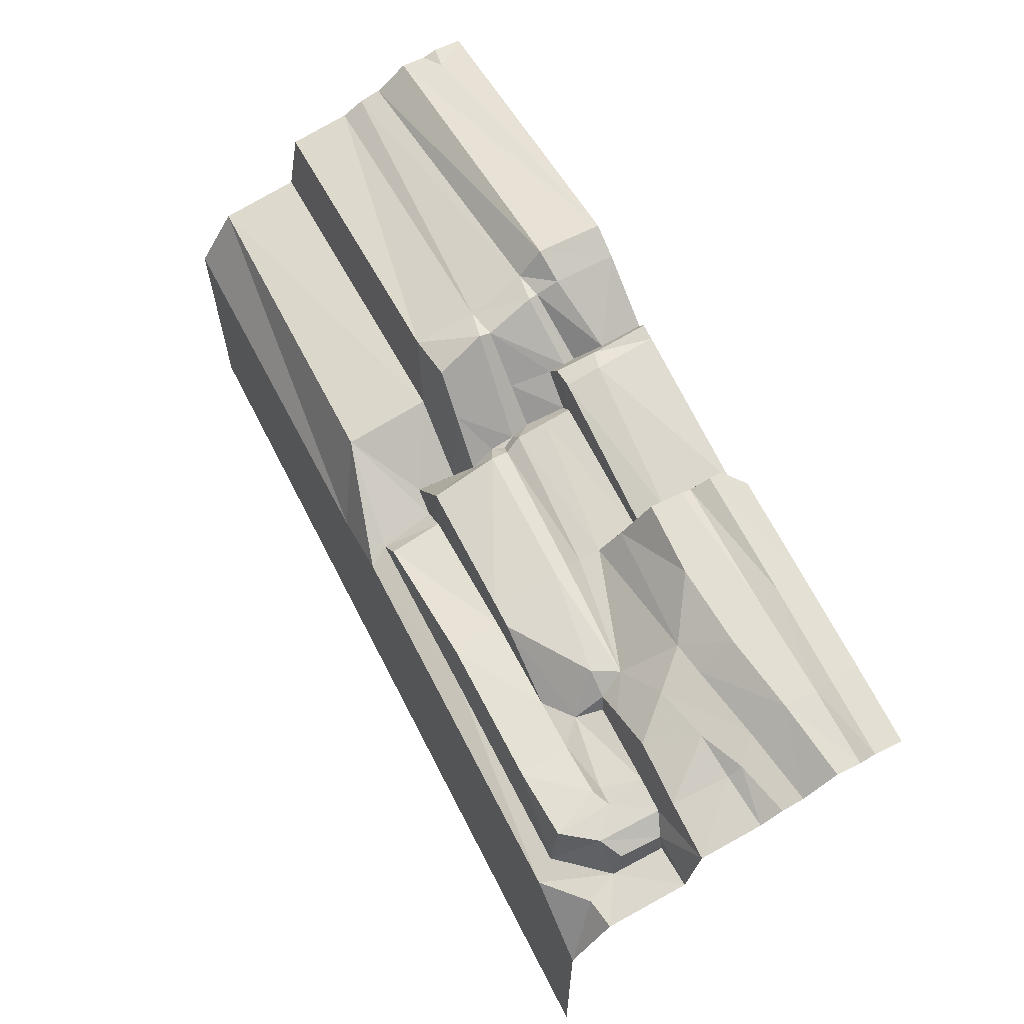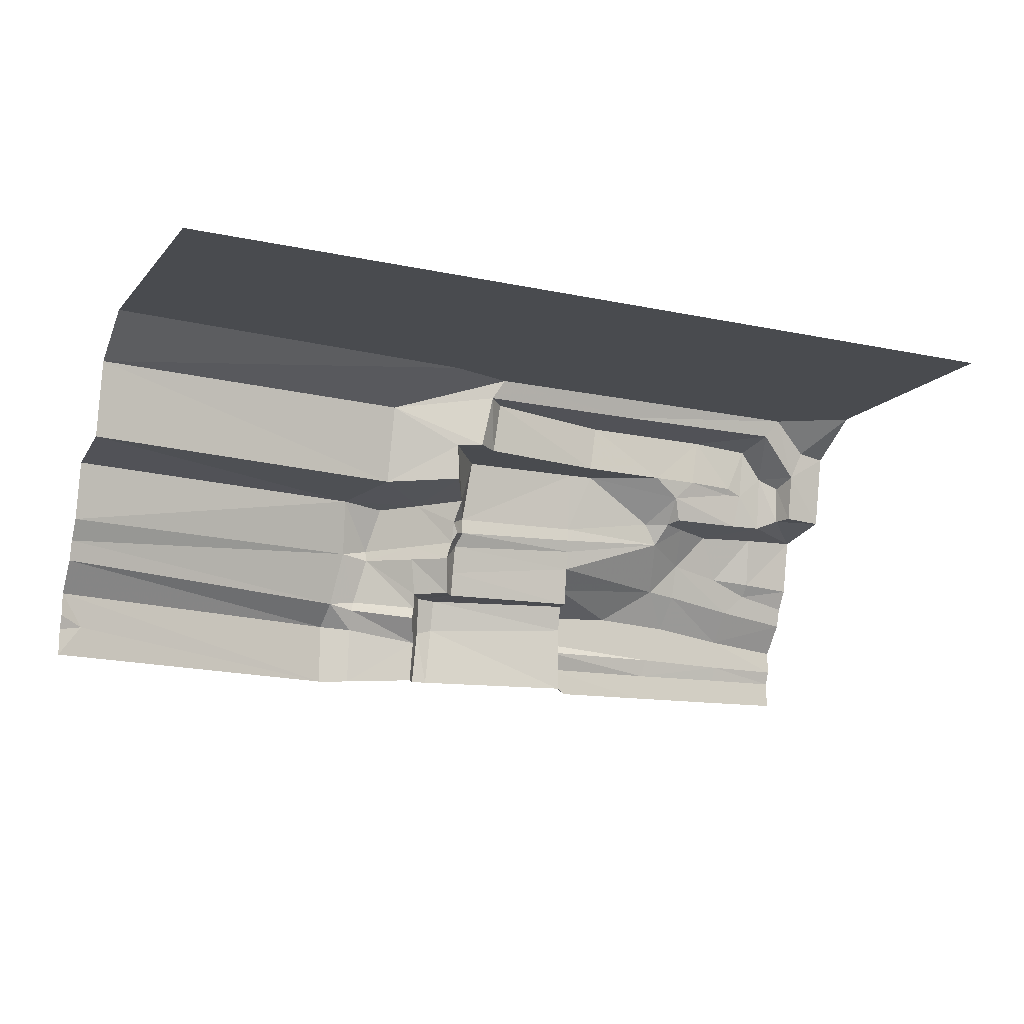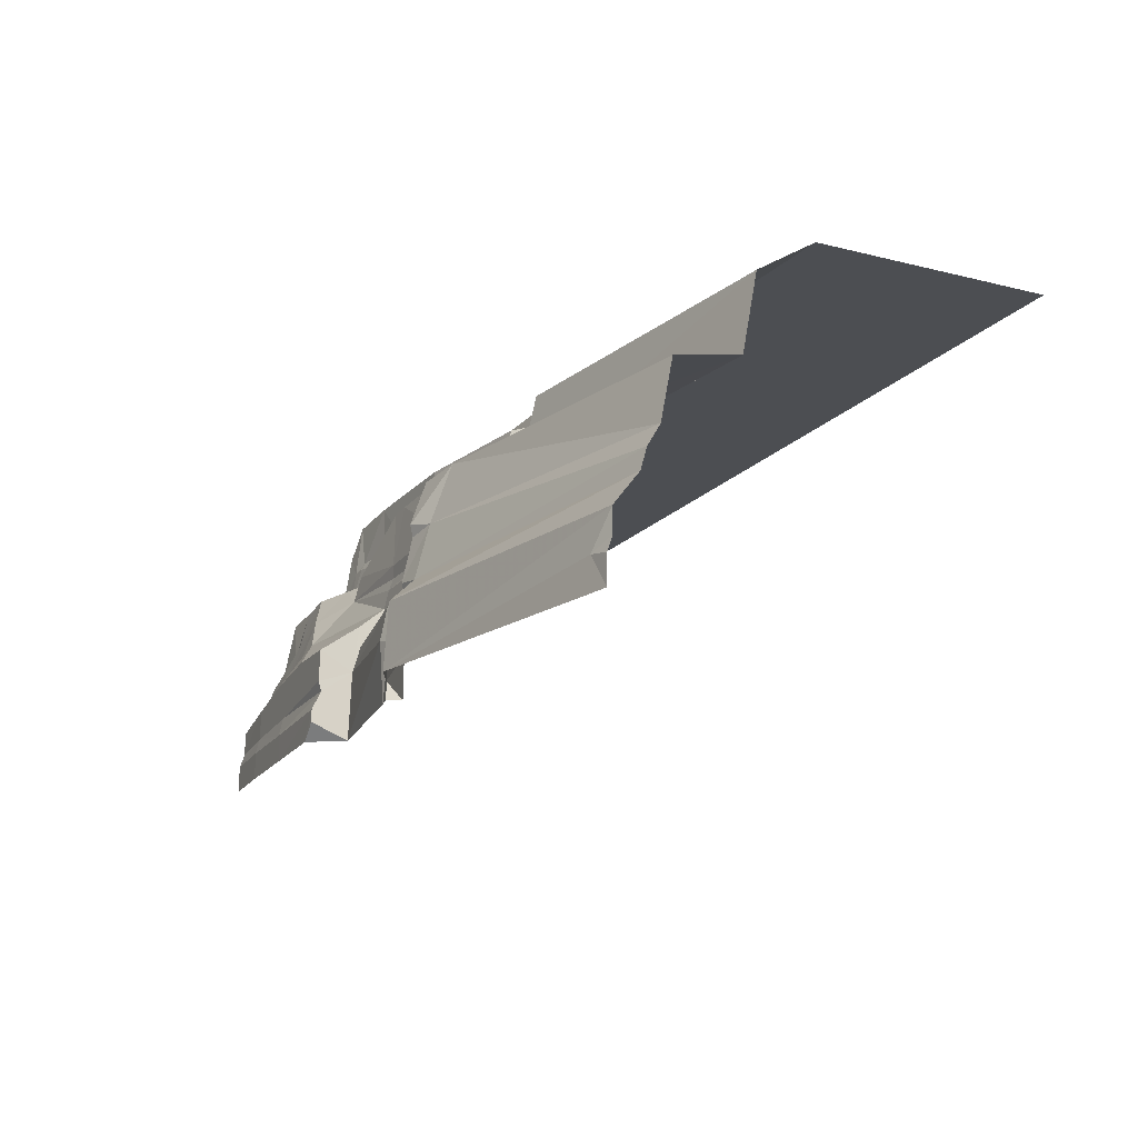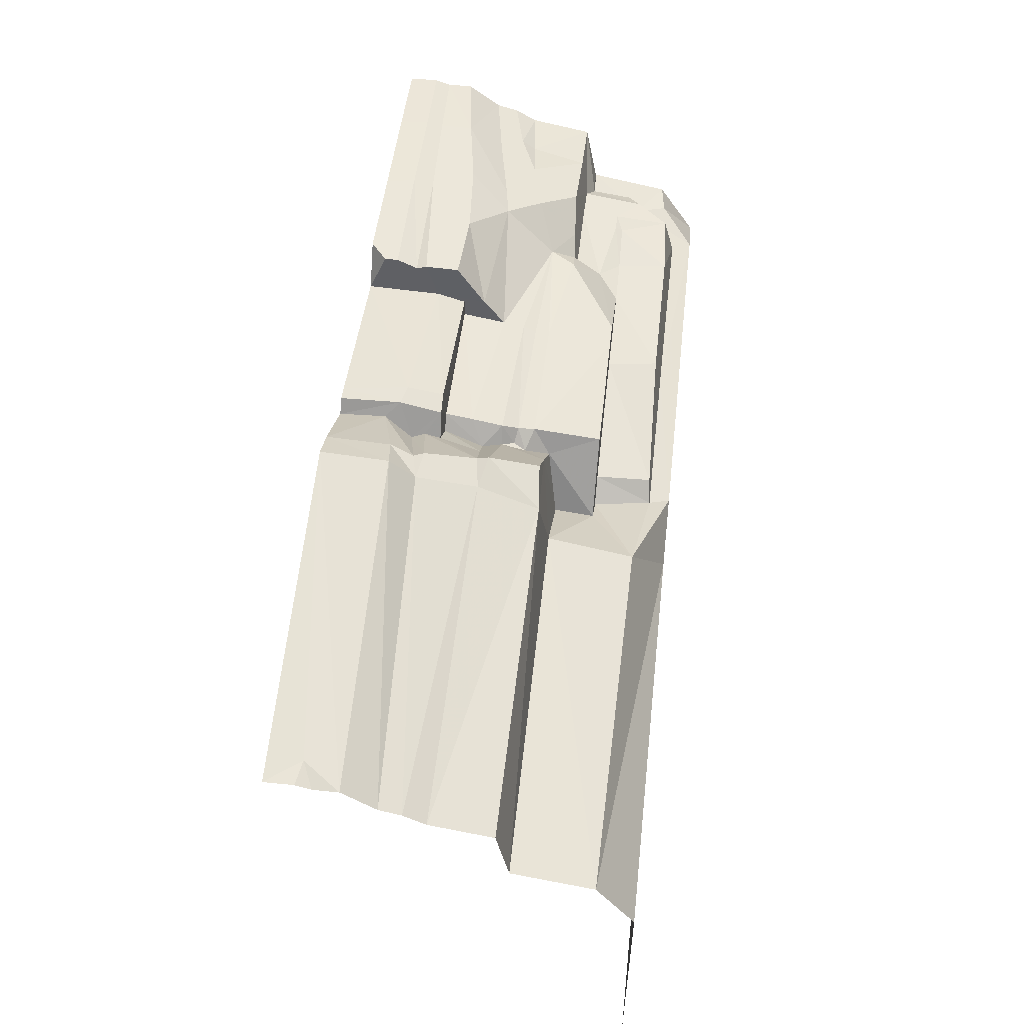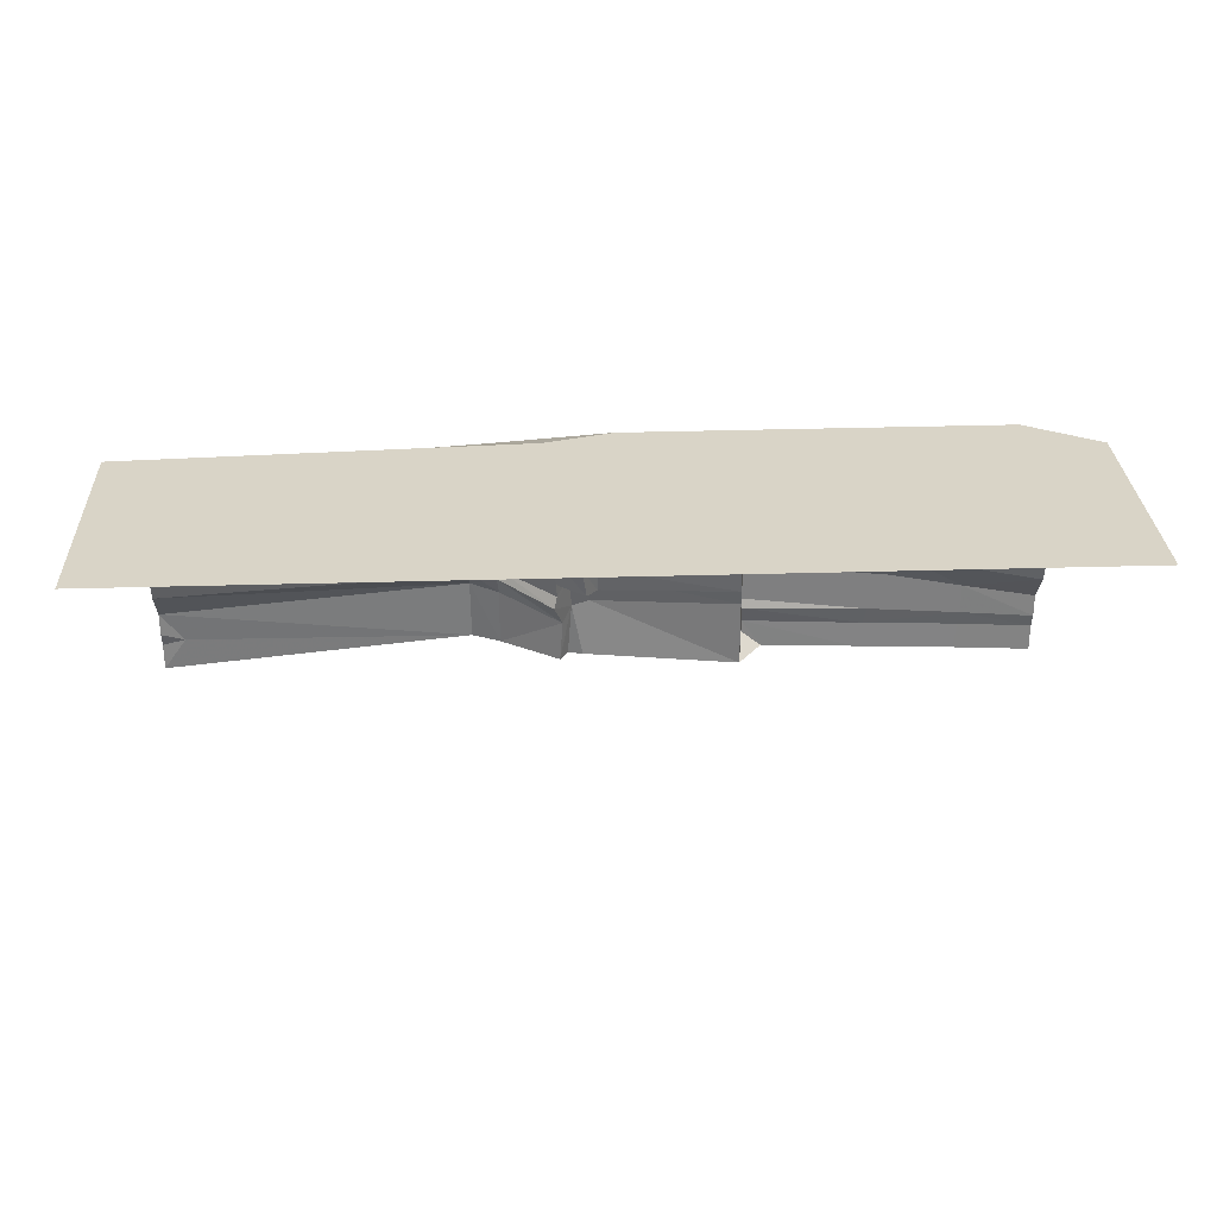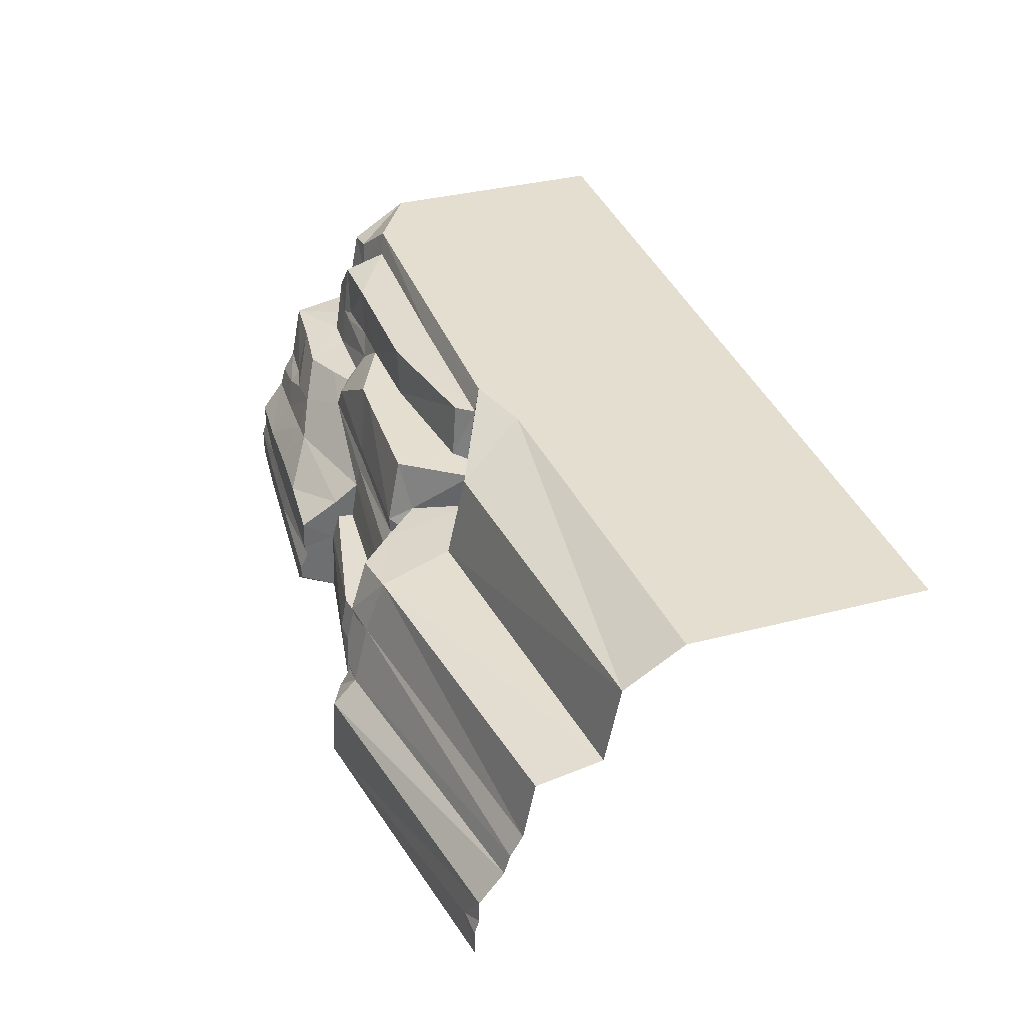
<metadata>
{"format":"obj","ext":"obj","renderer":"f3d","projection":"perspective","resolution":1024,"background":"white","views":[{"elev":63.0,"azim":-116.9,"up":"+Z"},{"elev":-14.1,"azim":154.6,"up":"+Y"},{"elev":-17.0,"azim":63.7,"up":"+Y"},{"elev":53.2,"azim":96.4,"up":"+Z"},{"elev":28.7,"azim":177.4,"up":"+Y"},{"elev":35.9,"azim":71.2,"up":"+Y"}]}
</metadata>
<code>
g WaterBorder4x1
v 2.221 -0.5757 0.8303
v 2.044 -0.5688 0.6517
v 2.171 -0.5223 0.3999
v 2.486 -0.5259 0.6048
v 2.181 -0.3479 0.3907
v 1.967 -0.3448 0.6946
v 2.069 -0.6774 0.6942
v 1.993 -0.6421 0.7593
v 1.993 -0.7165 0.7561
v 2.044 -0.7308 0.7073
v 2.095 -0.8699 0.7286
v 2.069 -0.7824 0.7231
v 2.233 -0.7896 0.8829
v 2.236 -0.8615 0.8695
v 2.424 -0.8504 1.057
v 2.424 -0.7982 1.07
v 2.563 -0.8295 1.039
v 2.378 -0.582 0.983
v 2.589 -0.5626 0.9532
v 2.069 -1.043 0.7853
v 2.206 -1.042 0.9016
v 2.018 -1.043 0.8447
v 2.018 -0.9239 0.8232
v 2.018 -0.7872 0.7953
v 2.141 -1.045 1
v 2.048 -1.048 1.016
v 2.202 -1.113 0.9176
v 2.47 -1.071 1.119
v 2.483 -1.116 1.111
v 2.217 -1.171 0.9033
v 2.19 -1.49 0.9913
v 2.133 -1.227 1.037
v 2.177 -1.29 0.984
v 2.473 -1.214 1.162
v 2.601 -1.09 1.117
v 2.613 -1.197 1.228
v 4.05 -1.044 0.8549
v 4.05 -1.188 0.9664
v 1.361 -1.043 0.7981
v 1.365 -0.8539 0.7672
v 1.37 -0.7014 0.727
v 1.372 -0.638 0.7299
v 0.83 -0.6743 0.7203
v 0.8941 -0.5651 0.7104
v 1.362 -0.7595 0.7463
v 1.377 -0.3448 0.6825
v 1.256 -0.3448 0.6779
v 1.967 -0.3448 0.4159
v 1.345 -0.3448 0.5067
v 0.922 -0.3448 0.5212
v 0.7892 -0.4394 0.5471
v 2.069 -0.3448 0.3343
v 2.486 -0.1468 0.5202
v 2.018 -0.09064 0.3163
v 1.967 -1.907e-06 0.2796
v 2.151 -1.488 1.053
v 2.05 -1.204 1.046
v 1.346 -1.169 0.9078
v 1.328 -1.074 1.059
v 1.35 -0.9486 0.8806
v 1.351 -1.043 0.8724
v 1.344 -1.489 0.9198
v 2.081 -1.489 1.038
v 1.314 -0.1199 0.5067
v 0.6678 -0.1199 0.5143
v 1.942 -0.1008 0.3917
v 1.235 -0.09112 0.3197
v 1.243 -1.907e-06 0.2818
v 0.6971 -0.3466 0.5197
v 0.7867 -0.5681 0.6479
v 0.7562 -0.5554 0.5794
v 0.4021 -0.5545 0.5767
v 0.459 -0.3843 0.549
v 0.4577 -0.3522 0.5328
v 0.3664 -0.1356 0.5157
v 0.375 -0.3842 0.5474
v 0.3397 -0.0887 0.312
v 0.2545 -0.2776 0.5283
v 0.1664 -0.3329 0.4844
v 0.1424 -0.2894 0.3679
v 0.1614 -0.5174 0.5057
v 0.2499 -0.5523 0.5695
v 0.2733 -1.907e-06 0.284
v 0.1371 -0.5174 0.4182
v -0.05 -0.5265 0.423
v -0.05 -0.1701 0.3538
v 0.0841 -0.1499 0.3487
v -0.05 -1.907e-06 0.08668
v -0.05 -0.5811 0.7181
v 0.2039 -0.5843 0.7356
v 0.6267 -0.7532 0.8454
v 0.3819 -0.8118 0.8371
v 0.4841 -0.5904 0.769
v 0.6735 -0.5769 0.696
v 0.6222 -0.9246 0.9012
v 0.6396 -1.087 1.017
v 0.294 -1.142 0.9964
v 0.2889 -0.9883 0.8799
v 0.7626 -0.9026 0.9067
v 0.9994 -1.06 1.038
v 1.325 -1.222 1.062
v 1.327 -1.267 1.049
v 1.322 -1.356 1.089
v 1.227 -1.489 1.084
v 1.322 -1.415 1.089
v 0.7467 -1.361 1.051
v 0.7329 -1.272 1.027
v 0.7749 -1.489 1.053
v 0.3088 -1.489 1.021
v 0.2992 -1.36 1.02
v 2.273 -1.907e-06 0.1881
v 4.05 -0.5265 0.423
v 4.05 -0.1701 0.3538
v 4.05 -1.907e-06 0.08668
v 1.104 -1.907e-06 -1
v 4.05 -1.907e-06 -1
v -0.05 -1.907e-06 -1
v -0.05 -0.8535 0.7715
v 0.1891 -0.8319 0.7946
v 0.189 -0.8923 0.8412
v -0.05 -0.949 0.8283
v -0.05 -1.188 0.9664
v -0.05 -1.044 0.8549
v -0.05 -1.489 0.9892
v -0.05 -1.363 0.9892
v 4.05 -0.949 0.8283
v 4.05 -0.8535 0.7715
v 4.05 -0.5811 0.7181
v 2.609 -1.489 1.244
v 3.944 -1.344 0.9997
v 4.05 -1.489 0.9892
v 0.2936 -1.287 0.9998
v -0.05 -1.296 0.9664
v 2.474 -1.489 1.177
v 4.05 -1.363 0.9892
v 4.05 -1.296 0.9664
g WaterBorder4x1_0
f 3 2 1
f 4 3 1
f 4 5 3
f 5 6 2
f 3 5 2
f 8 7 2
f 6 8 2
f 8 9 7
f 10 7 9
f 13 12 11
f 14 13 11
f 1 2 7
f 12 13 1
f 1 7 12
f 7 10 12
f 17 16 15
f 19 18 16
f 17 19 16
f 14 11 20
f 21 14 20
f 11 23 22
f 20 11 22
f 11 24 23
f 24 11 12
f 22 26 25
f 20 22 25
f 25 21 20
f 15 14 21
f 15 21 27
f 28 15 27
f 27 21 25
f 30 29 28
f 27 30 28
f 33 32 31
f 33 34 29
f 30 33 29
f 35 29 34
f 36 35 34
f 28 29 35
f 37 35 36
f 38 37 36
f 23 40 39
f 22 23 39
f 8 42 41
f 9 8 41
f 42 44 43
f 41 42 43
f 40 45 43
f 9 41 45
f 24 9 45
f 40 23 24
f 45 40 24
f 45 41 43
f 46 42 8
f 6 46 8
f 42 46 47
f 44 42 47
f 49 6 48
f 49 46 6
f 49 50 47
f 46 49 47
f 51 44 47
f 50 51 47
f 52 48 5
f 53 5 4
f 53 54 52
f 5 53 52
f 53 55 54
f 56 31 32
f 57 32 25
f 60 59 58
f 61 60 58
f 57 58 62
f 63 57 62
f 10 9 24
f 12 10 24
f 50 49 64
f 65 50 64
f 49 48 66
f 64 49 66
f 54 66 48
f 52 54 48
f 55 68 67
f 54 55 67
f 54 67 64
f 66 54 64
f 65 64 67
f 69 50 65
f 71 70 51
f 51 73 72
f 71 51 72
f 70 43 44
f 50 69 51
f 69 74 73
f 51 69 73
f 74 69 65
f 65 75 74
f 76 73 74
f 74 75 76
f 77 75 65
f 67 77 65
f 78 75 77
f 80 79 78
f 77 80 78
f 78 79 81
f 82 78 81
f 72 73 76
f 80 77 83
f 84 81 79
f 80 84 79
f 83 77 67
f 68 83 67
f 80 86 85
f 84 80 85
f 87 86 80
f 87 80 83
f 88 87 83
f 88 86 87
f 81 84 85
f 81 85 89
f 82 81 89
f 89 90 82
f 93 92 91
f 71 72 93
f 94 71 93
f 70 71 94
f 43 70 94
f 94 93 91
f 97 96 95
f 98 97 95
f 95 91 98
f 99 95 96
f 100 99 96
f 95 99 91
f 101 59 100
f 43 91 99
f 40 43 99
f 60 40 99
f 40 60 61
f 101 102 58
f 59 101 58
f 103 62 102
f 62 105 104
f 105 62 103
f 106 103 102
f 107 106 102
f 102 101 107
f 107 101 100
f 96 107 100
f 103 106 108
f 104 103 108
f 105 103 104
f 106 110 109
f 108 106 109
f 97 107 96
f 53 111 55
f 19 112 4
f 4 112 113
f 53 4 113
f 113 114 111
f 53 113 111
f 114 116 115
f 111 114 115
f 55 111 115
f 117 88 83
f 115 117 83
f 83 68 115
f 115 68 55
f 43 94 91
f 120 119 118
f 121 120 118
f 123 122 97
f 98 123 97
f 125 124 109
f 110 125 109
f 119 90 89
f 118 119 89
f 92 93 90
f 119 92 90
f 93 72 82
f 90 93 82
f 127 17 126
f 17 15 28
f 35 17 28
f 35 37 126
f 17 35 126
f 127 128 19
f 17 127 19
f 19 128 112
f 131 130 129
f 123 98 120
f 121 123 120
f 120 98 92
f 92 98 91
f 119 120 92
f 26 61 58
f 57 26 58
f 61 26 22
f 39 61 22
f 40 61 39
f 60 99 100
f 59 60 100
f 62 58 102
f 106 107 132
f 107 97 132
f 106 132 110
f 132 133 125
f 110 132 125
f 97 122 133
f 132 97 133
f 38 36 129
f 130 38 129
f 32 57 63
f 56 32 63
f 78 76 75
f 82 72 76
f 78 82 76
f 26 57 25
f 36 34 134
f 129 36 134
f 33 134 34
f 33 31 134
f 131 135 130
f 135 136 130
f 130 136 38
f 15 16 13
f 14 15 13
f 1 13 16
f 18 1 16
f 1 18 19
f 4 1 19
f 27 25 30
f 32 33 30
f 25 32 30
f 70 44 51
f 6 5 48

</code>
